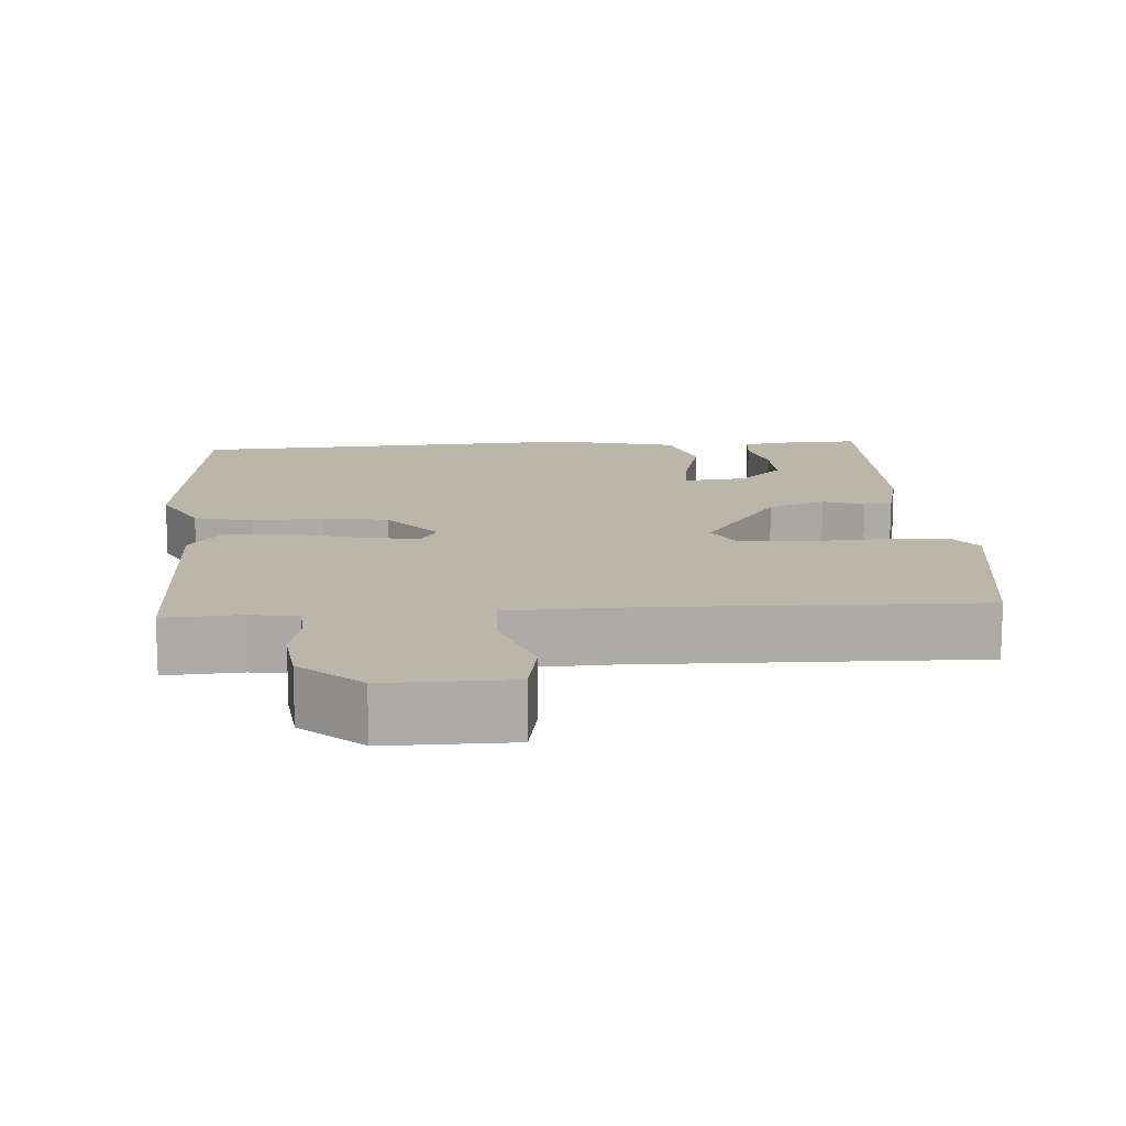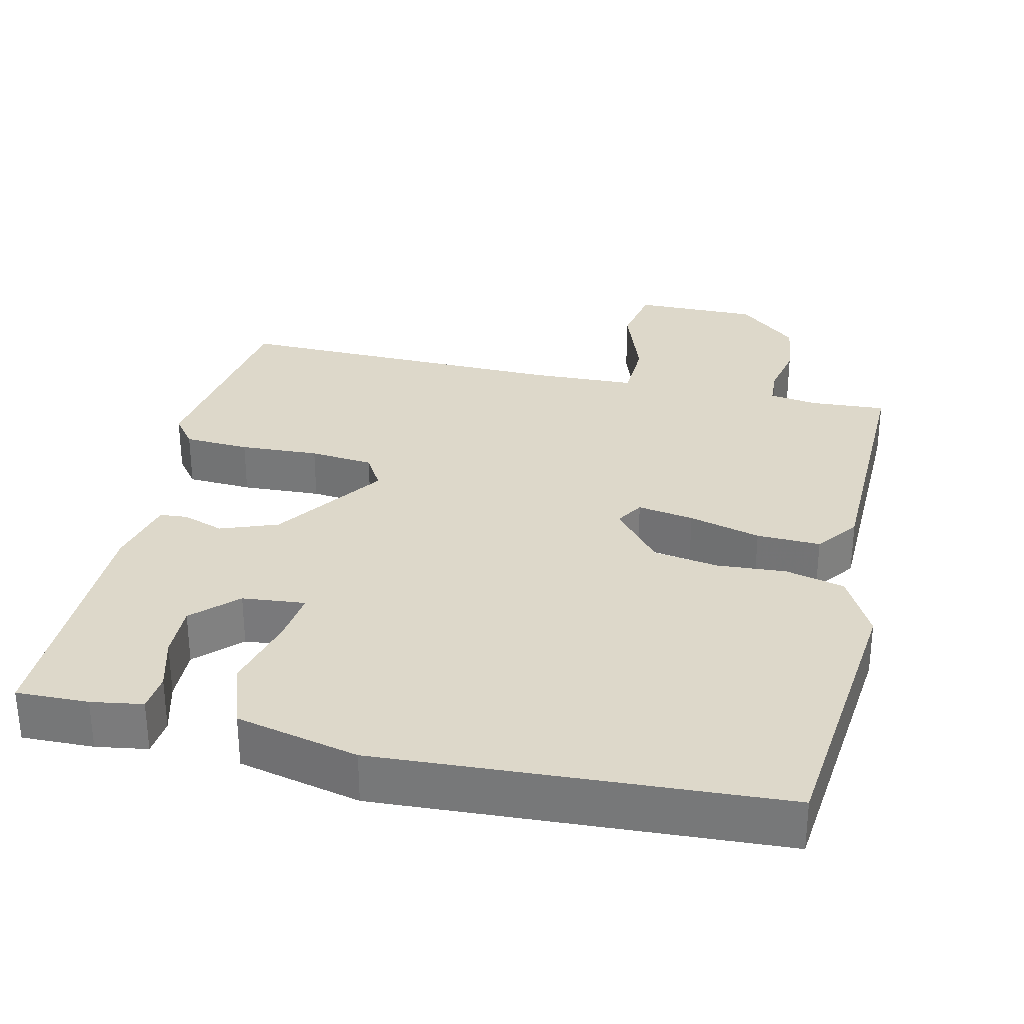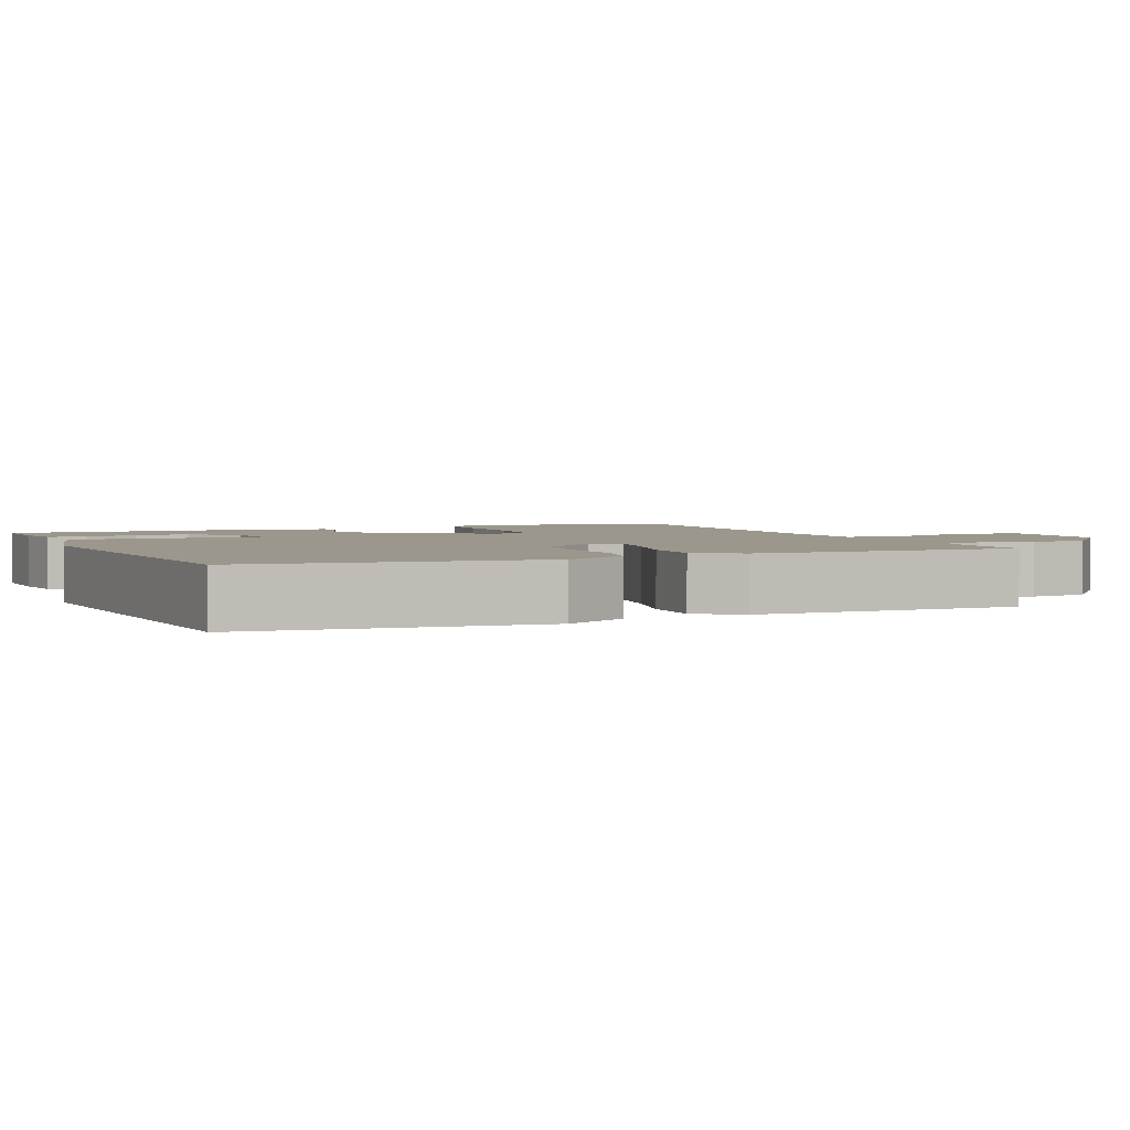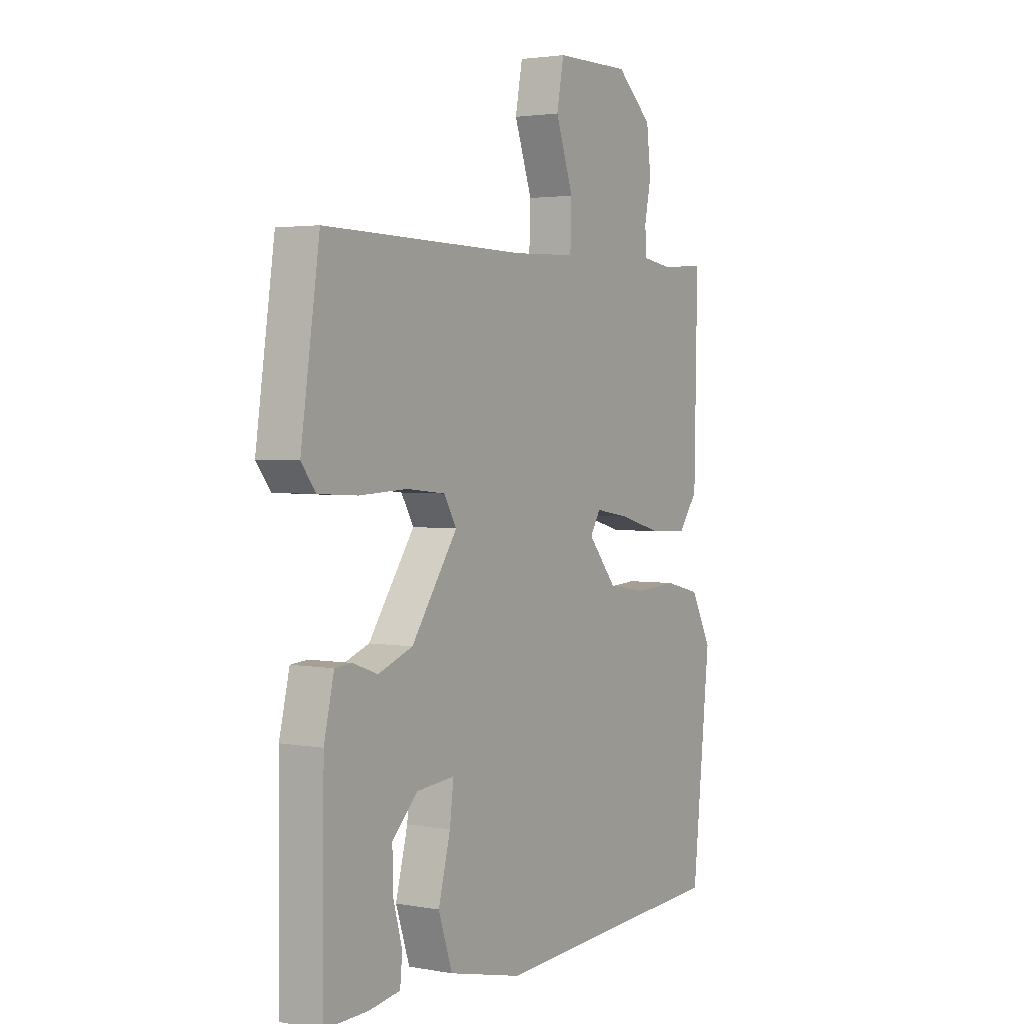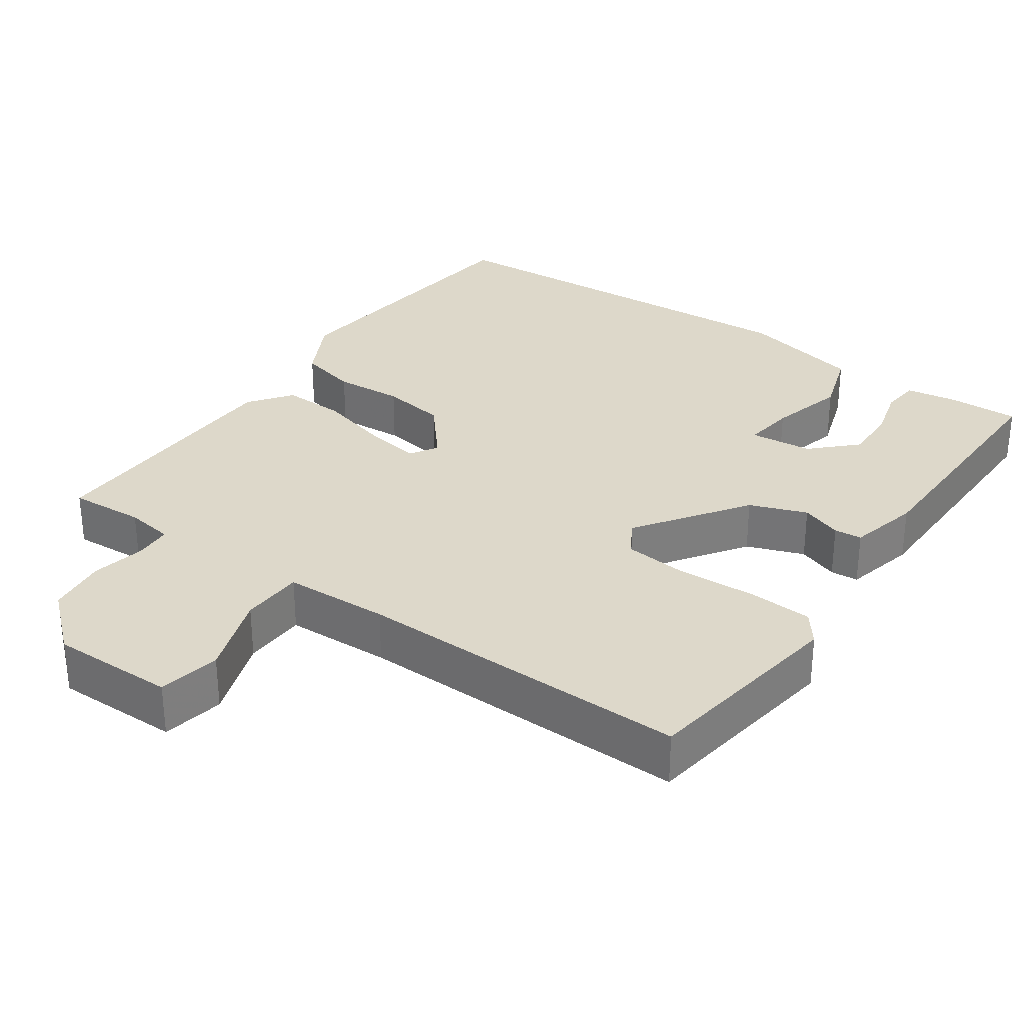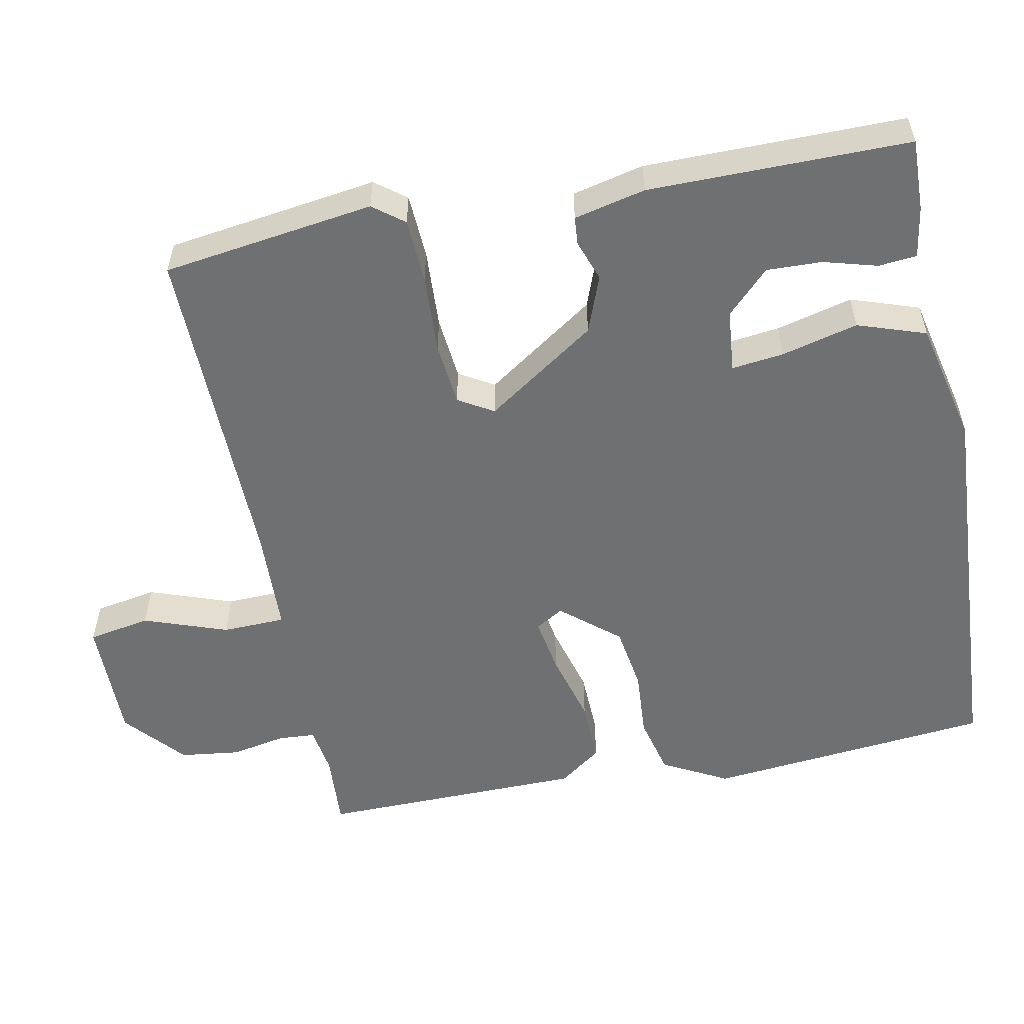
<metadata>
{"format":"obj","ext":"obj","renderer":"f3d","projection":"perspective","resolution":1024,"background":"white","views":[{"elev":13.9,"azim":-3.9,"up":"+Y"},{"elev":31.0,"azim":-167.2,"up":"+Y"},{"elev":2.8,"azim":-113.9,"up":"+Y"},{"elev":2.7,"azim":122.1,"up":"+Z"},{"elev":31.0,"azim":35.0,"up":"+Y"},{"elev":-54.9,"azim":100.9,"up":"+Y"}]}
</metadata>
<code>
v 0.5 0.07 0.5
v 0.542 0.07 0.212
v 0.51 0.07 0.17
v 0.421 0.07 0.165
v 0.313 0.07 0.17
v 0.226 0.07 0.161
v 0.198 0.07 0.113
v 0.302 0.07 -0.037
v 0.38 0.07 -0.066
v 0.436 0.07 -0.046
v 0.474 0.07 -0.049
v 0.497 0.07 -0.146
v 0.5 0.07 -0.5
v 0.402 0.07 -0.498
v 0.332 0.07 -0.487
v 0.327 0.07 -0.435
v 0.347 0.07 -0.362
v 0.349 0.07 -0.287
v 0.291 0.07 -0.23
v 0.205 0.07 -0.222
v 0.214 0.07 -0.293
v 0.241 0.07 -0.397
v 0.21 0.07 -0.49
v 0.043 0.07 -0.529
v -0.5 0.07 -0.5
v -0.541 0.07 -0.11
v -0.494 0.07 -0.021
v -0.413 0.07 -0.001
v -0.319 0.07 -0.007
v -0.23 0.07 0.007
v -0.165 0.07 0.085
v -0.188 0.07 0.123
v -0.265 0.07 0.11
v -0.363 0.07 0.083
v -0.45 0.07 0.08
v -0.493 0.07 0.138
v -0.5 0.07 0.5
v -0.397 0.07 0.494
v -0.331 0.07 0.504
v -0.328 0.07 0.555
v -0.343 0.07 0.629
v -0.333 0.07 0.711
v -0.252 0.07 0.782
v -0.082 0.07 0.781
v -0.066 0.07 0.696
v -0.106 0.07 0.582
v -0.103 0.07 0.496
v 0.041 0.07 0.491
v 0.5 0 0.5
v 0.542 0 0.212
v 0.51 0 0.17
v 0.421 0 0.165
v 0.313 0 0.17
v 0.226 0 0.161
v 0.198 0 0.113
v 0.302 0 -0.037
v 0.38 0 -0.066
v 0.436 0 -0.046
v 0.474 0 -0.049
v 0.497 0 -0.146
v 0.5 0 -0.5
v 0.402 0 -0.498
v 0.332 0 -0.487
v 0.327 0 -0.435
v 0.347 0 -0.362
v 0.349 0 -0.287
v 0.291 0 -0.23
v 0.205 0 -0.222
v 0.214 0 -0.293
v 0.241 0 -0.397
v 0.21 0 -0.49
v 0.043 0 -0.529
v -0.5 0 -0.5
v -0.541 0 -0.11
v -0.494 0 -0.021
v -0.413 0 -0.001
v -0.319 0 -0.007
v -0.23 0 0.007
v -0.165 0 0.085
v -0.188 0 0.123
v -0.265 0 0.11
v -0.363 0 0.083
v -0.45 0 0.08
v -0.493 0 0.138
v -0.5 0 0.5
v -0.397 0 0.494
v -0.331 0 0.504
v -0.328 0 0.555
v -0.343 0 0.629
v -0.333 0 0.711
v -0.252 0 0.782
v -0.082 0 0.781
v -0.066 0 0.696
v -0.106 0 0.582
v -0.103 0 0.496
v 0.041 0 0.491
f 44 45 46
f 43 44 46
f 42 43 46
f 41 42 46
f 40 41 46
f 39 40 46 47
f 38 39 47
f 36 37 38
f 35 36 38
f 34 35 38
f 33 34 38
f 38 47 48
f 33 38 48
f 32 33 48
f 27 28 29
f 26 27 29
f 25 26 29
f 24 25 29
f 23 24 29
f 22 23 29
f 21 22 29
f 20 21 29 30
f 19 20 30 31
f 15 16 17
f 14 15 17
f 13 14 17
f 12 13 17
f 11 12 17
f 10 11 17
f 9 10 17 18
f 8 9 18 19
f 3 4 5
f 2 3 5
f 1 2 5
f 48 1 5
f 48 5 6
f 32 48 6 7
f 19 31 32
f 8 19 32
f 7 8 32
f 94 93 92
f 94 92 91
f 94 91 90
f 94 90 89
f 94 89 88
f 95 94 88 87
f 95 87 86
f 86 85 84
f 86 84 83
f 86 83 82
f 86 82 81
f 96 95 86
f 96 86 81
f 96 81 80
f 77 76 75
f 77 75 74
f 77 74 73
f 77 73 72
f 77 72 71
f 77 71 70
f 77 70 69
f 78 77 69 68
f 79 78 68 67
f 65 64 63
f 65 63 62
f 65 62 61
f 65 61 60
f 65 60 59
f 65 59 58
f 66 65 58 57
f 67 66 57 56
f 53 52 51
f 53 51 50
f 53 50 49
f 53 49 96
f 54 53 96
f 55 54 96 80
f 80 79 67
f 80 67 56
f 80 56 55
f 1 49 50 2
f 2 50 51 3
f 3 51 52 4
f 4 52 53 5
f 5 53 54 6
f 6 54 55 7
f 7 55 56 8
f 8 56 57 9
f 9 57 58 10
f 10 58 59 11
f 11 59 60 12
f 12 60 61 13
f 13 61 62 14
f 14 62 63 15
f 15 63 64 16
f 16 64 65 17
f 17 65 66 18
f 18 66 67 19
f 19 67 68 20
f 20 68 69 21
f 21 69 70 22
f 22 70 71 23
f 23 71 72 24
f 24 72 73 25
f 25 73 74 26
f 26 74 75 27
f 27 75 76 28
f 28 76 77 29
f 29 77 78 30
f 30 78 79 31
f 31 79 80 32
f 32 80 81 33
f 33 81 82 34
f 34 82 83 35
f 35 83 84 36
f 36 84 85 37
f 37 85 86 38
f 38 86 87 39
f 39 87 88 40
f 40 88 89 41
f 41 89 90 42
f 42 90 91 43
f 43 91 92 44
f 44 92 93 45
f 45 93 94 46
f 46 94 95 47
f 47 95 96 48
f 48 96 49 1

</code>
